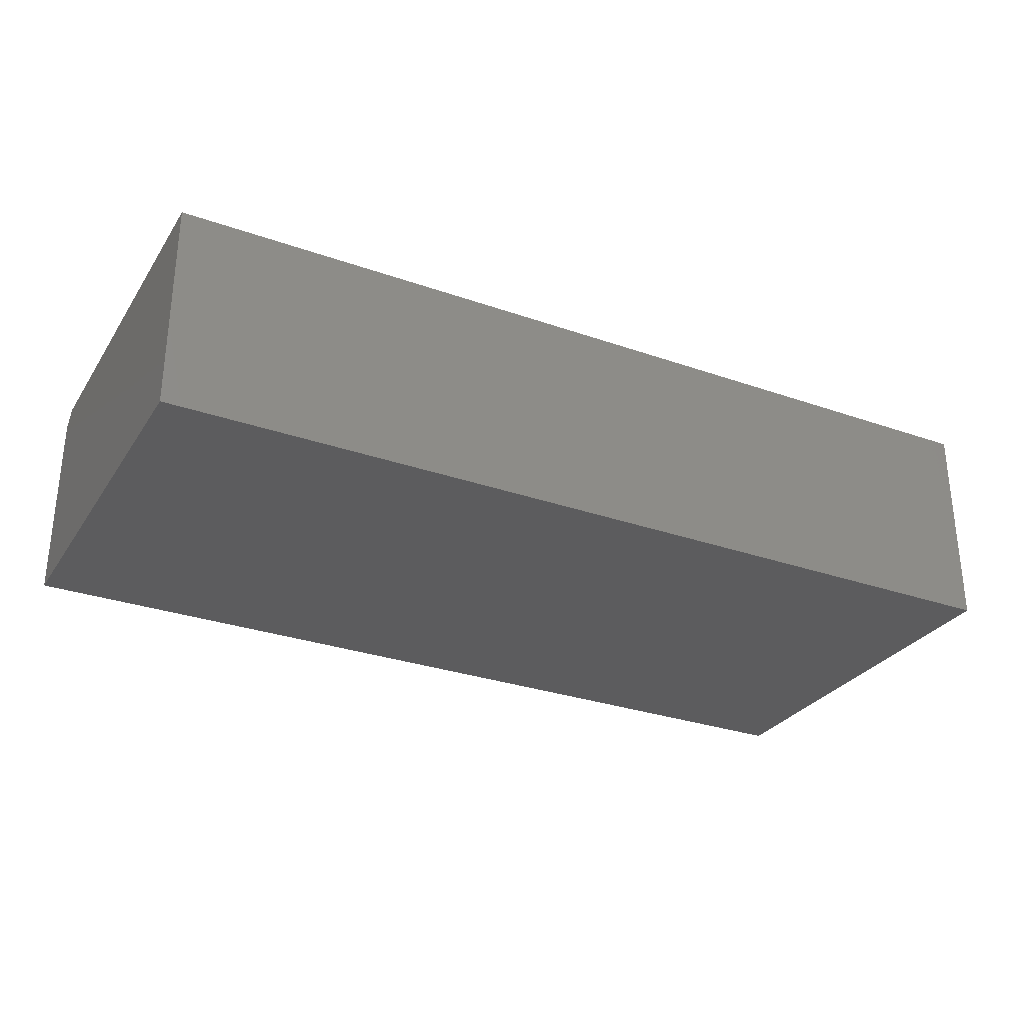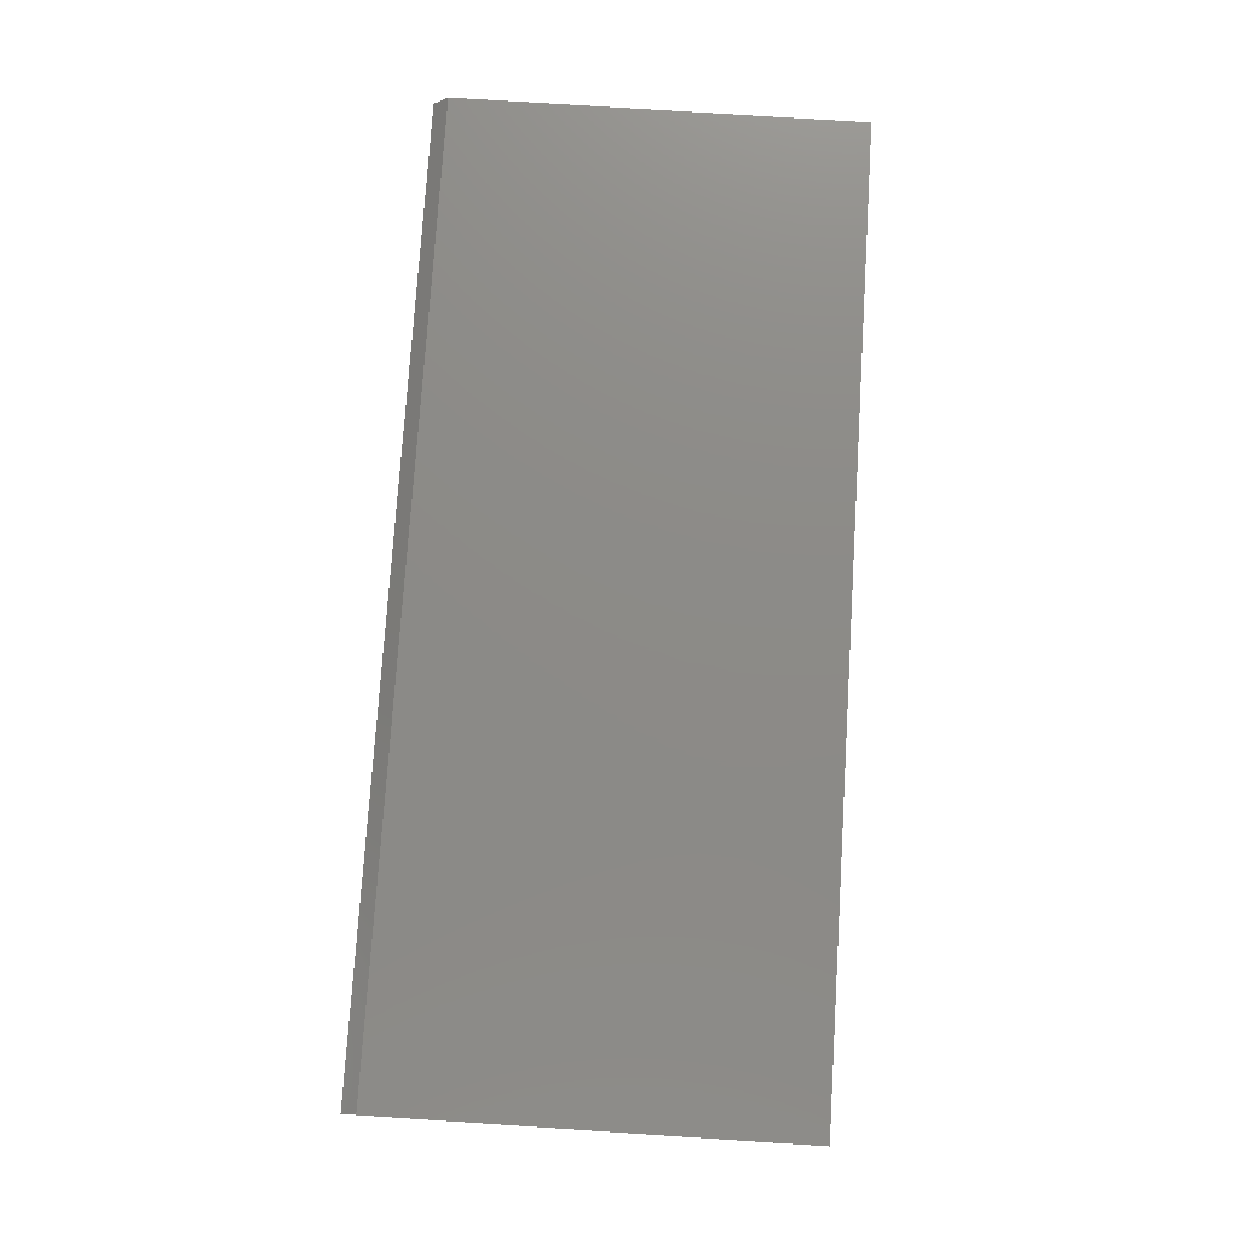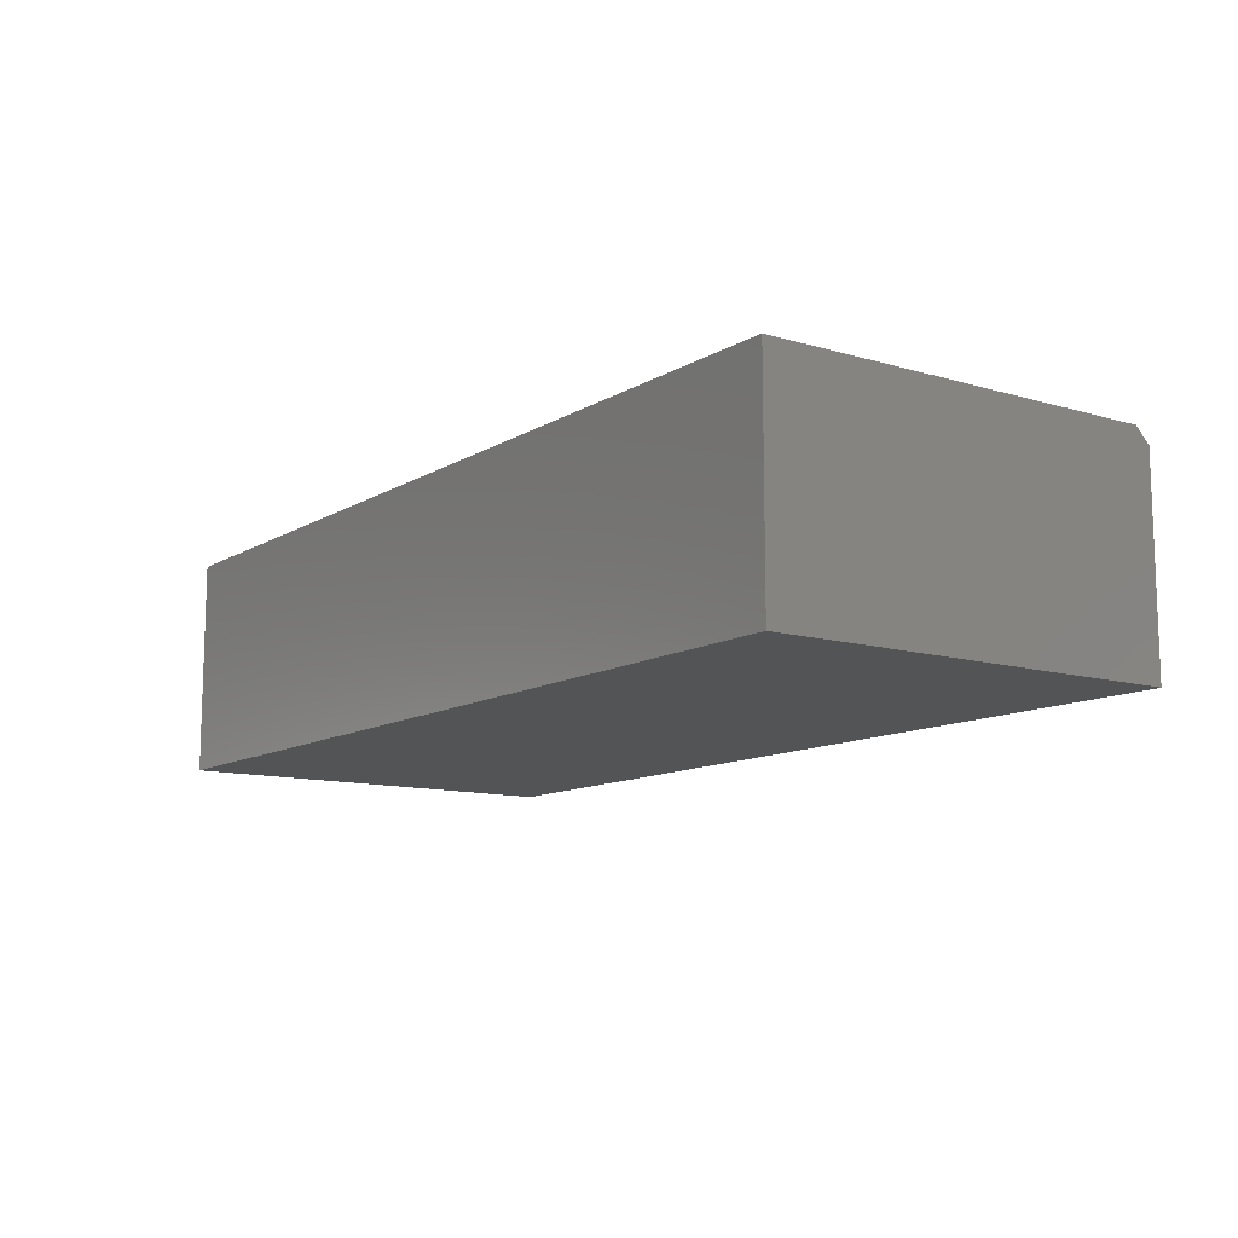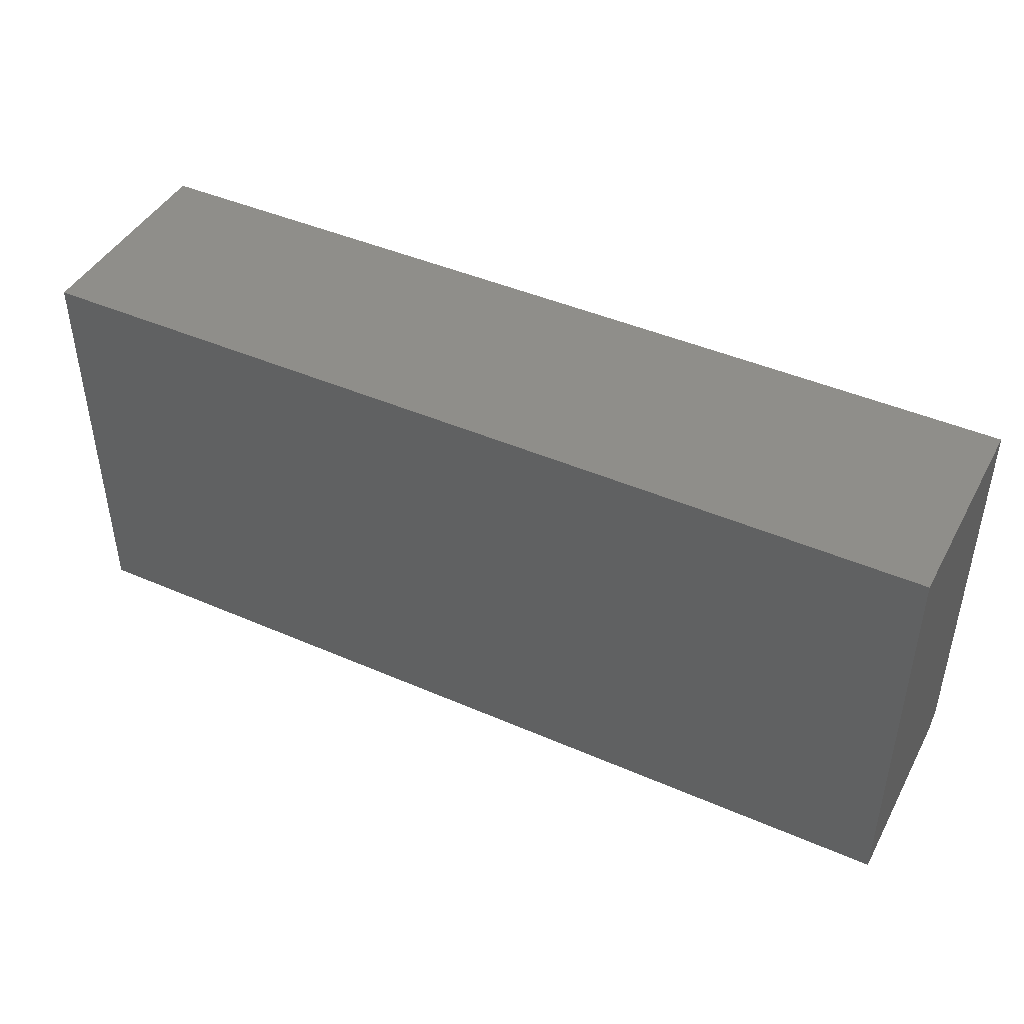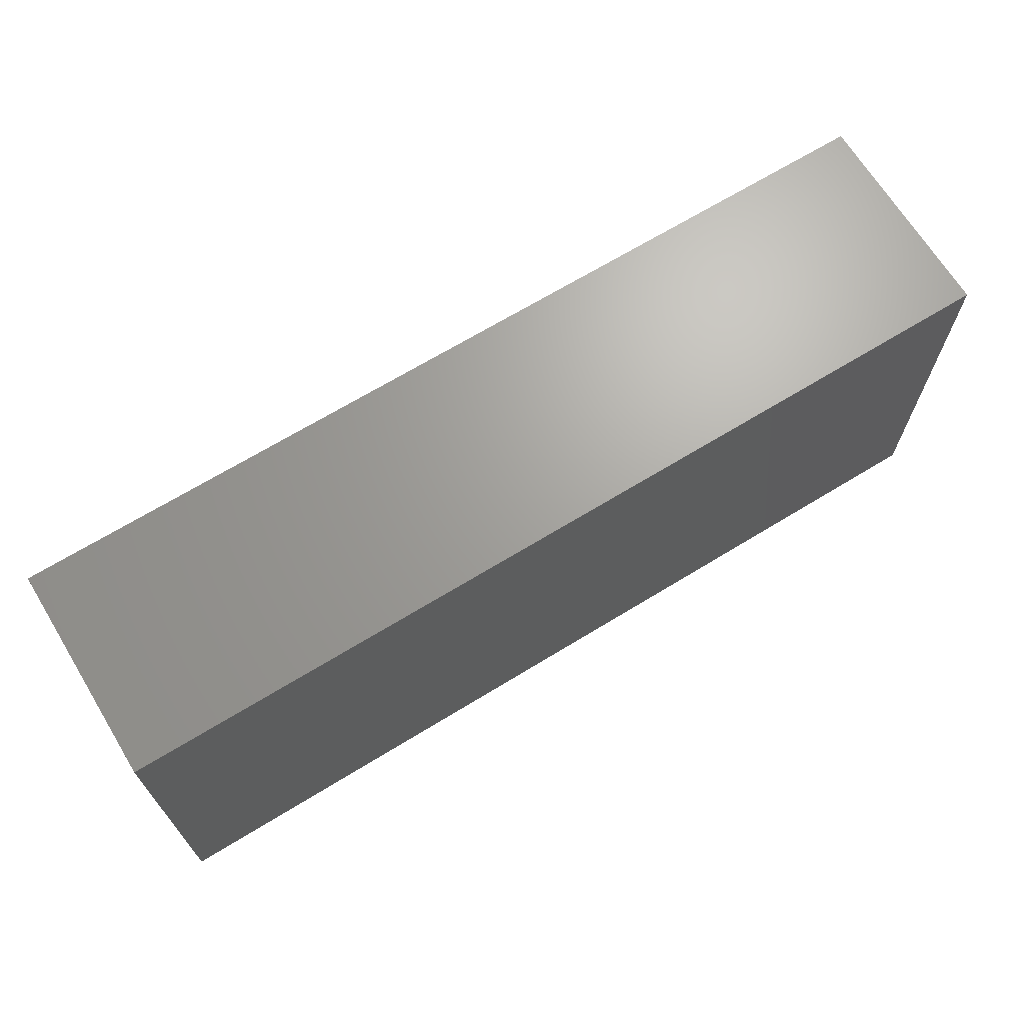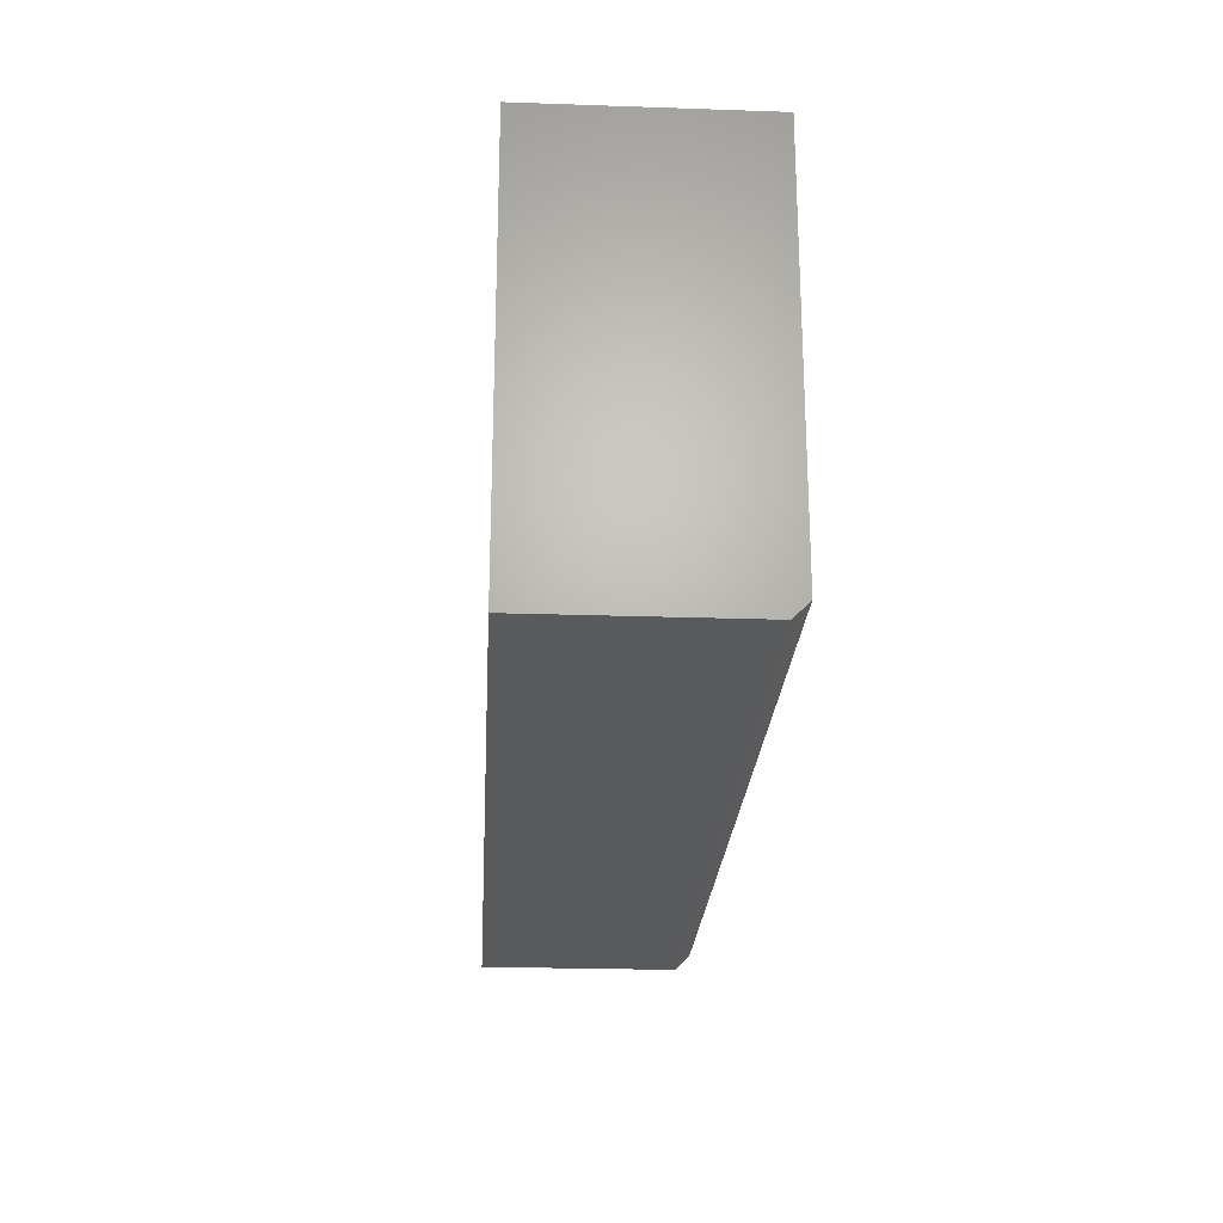
<metadata>
{"format":"stl","ext":"stl","renderer":"f3d","projection":"perspective","resolution":1024,"background":"white","views":[{"elev":-29.5,"azim":-27.3,"up":"+Y"},{"elev":76.6,"azim":-86.3,"up":"+Y"},{"elev":-11.4,"azim":54.5,"up":"+Y"},{"elev":44.0,"azim":27.0,"up":"+Z"},{"elev":68.0,"azim":148.5,"up":"+Z"},{"elev":-23.5,"azim":86.7,"up":"+Z"}]}
</metadata>
<code>
# stl→obj: 10 verts, 16 faces
v -0.75 8.674e-19 -0.1875
v -0.75 2.377e-17 0.2252
v 0.2188 1.084e-16 -0.1875
v 0.2188 1.313e-16 0.2252
v -0.75 -0.2266 0.2252
v -0.75 -0.2266 -0.2031
v -0.75 -0.01562 -0.2031
v 0.2188 -0.2266 0.2252
v 0.2188 -0.2266 -0.2031
v 0.2188 -0.01562 -0.2031
f 1 2 3
f 3 2 4
f 5 2 6
f 6 2 1
f 6 1 7
f 4 8 3
f 3 8 9
f 3 9 10
f 6 7 9
f 9 7 10
f 7 1 10
f 10 1 3
f 6 9 5
f 5 9 8
f 8 4 5
f 5 4 2

</code>
